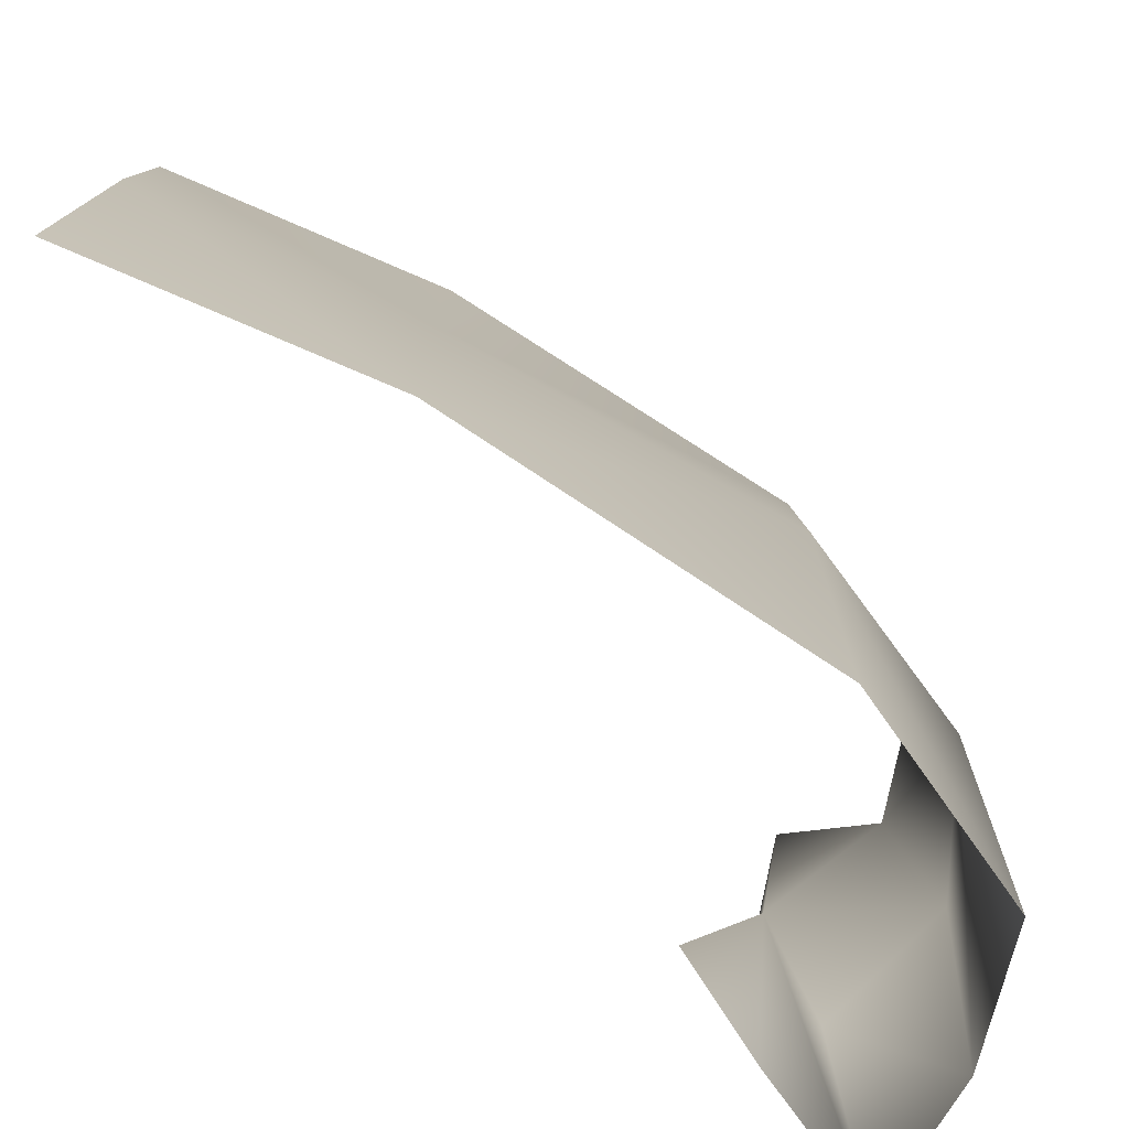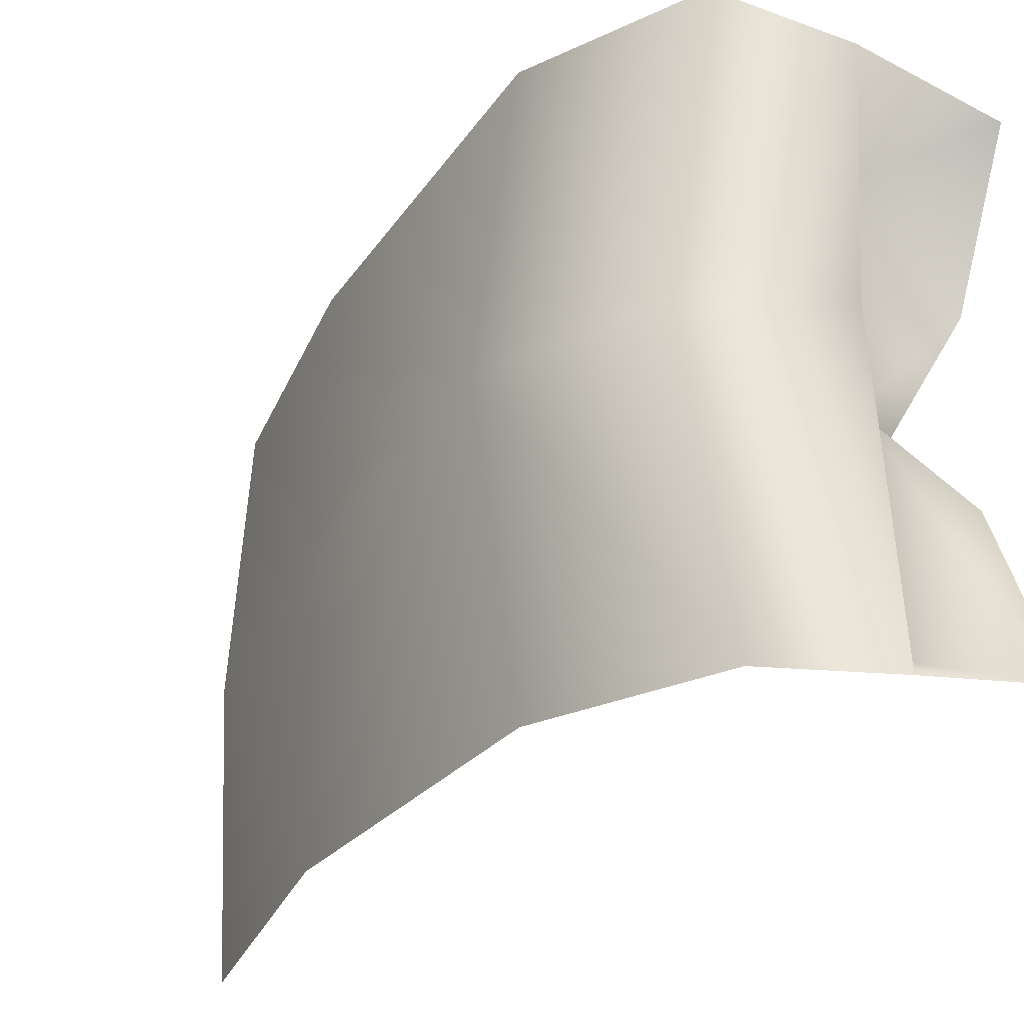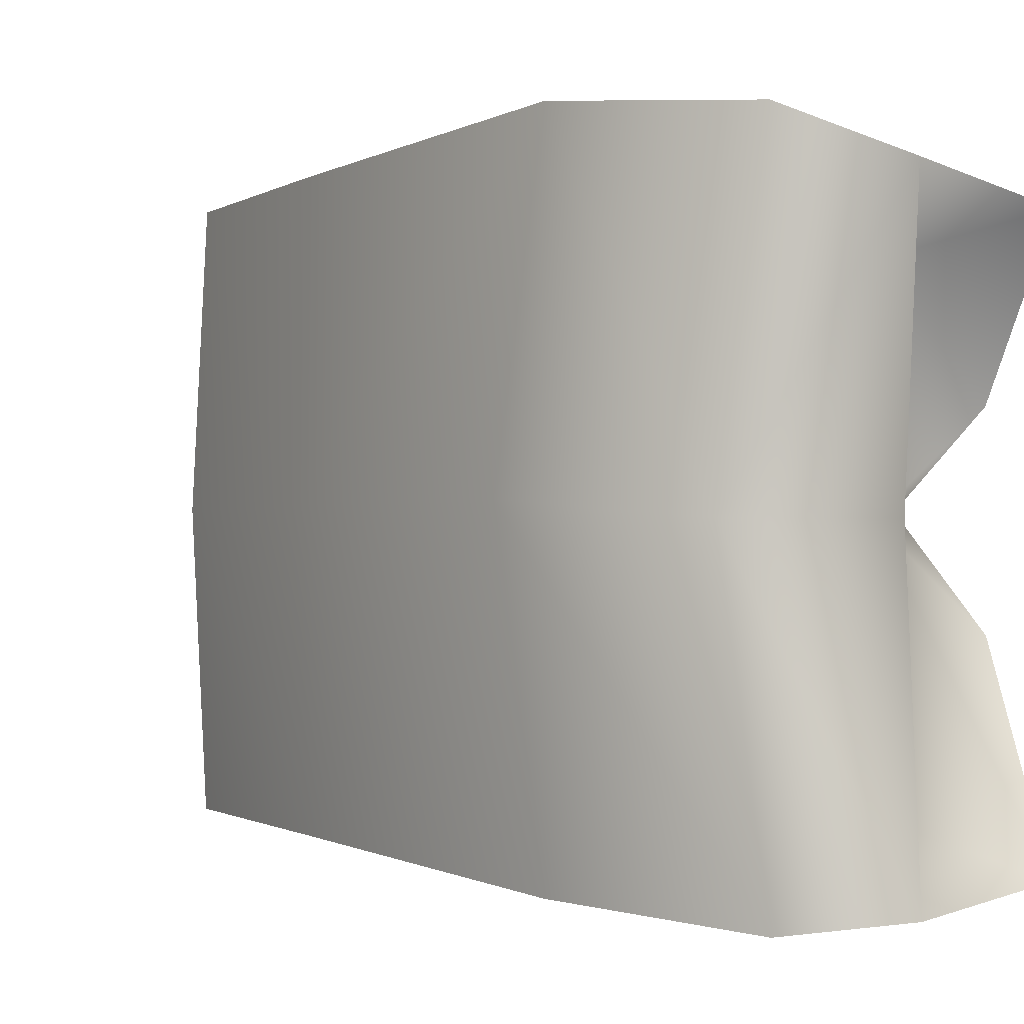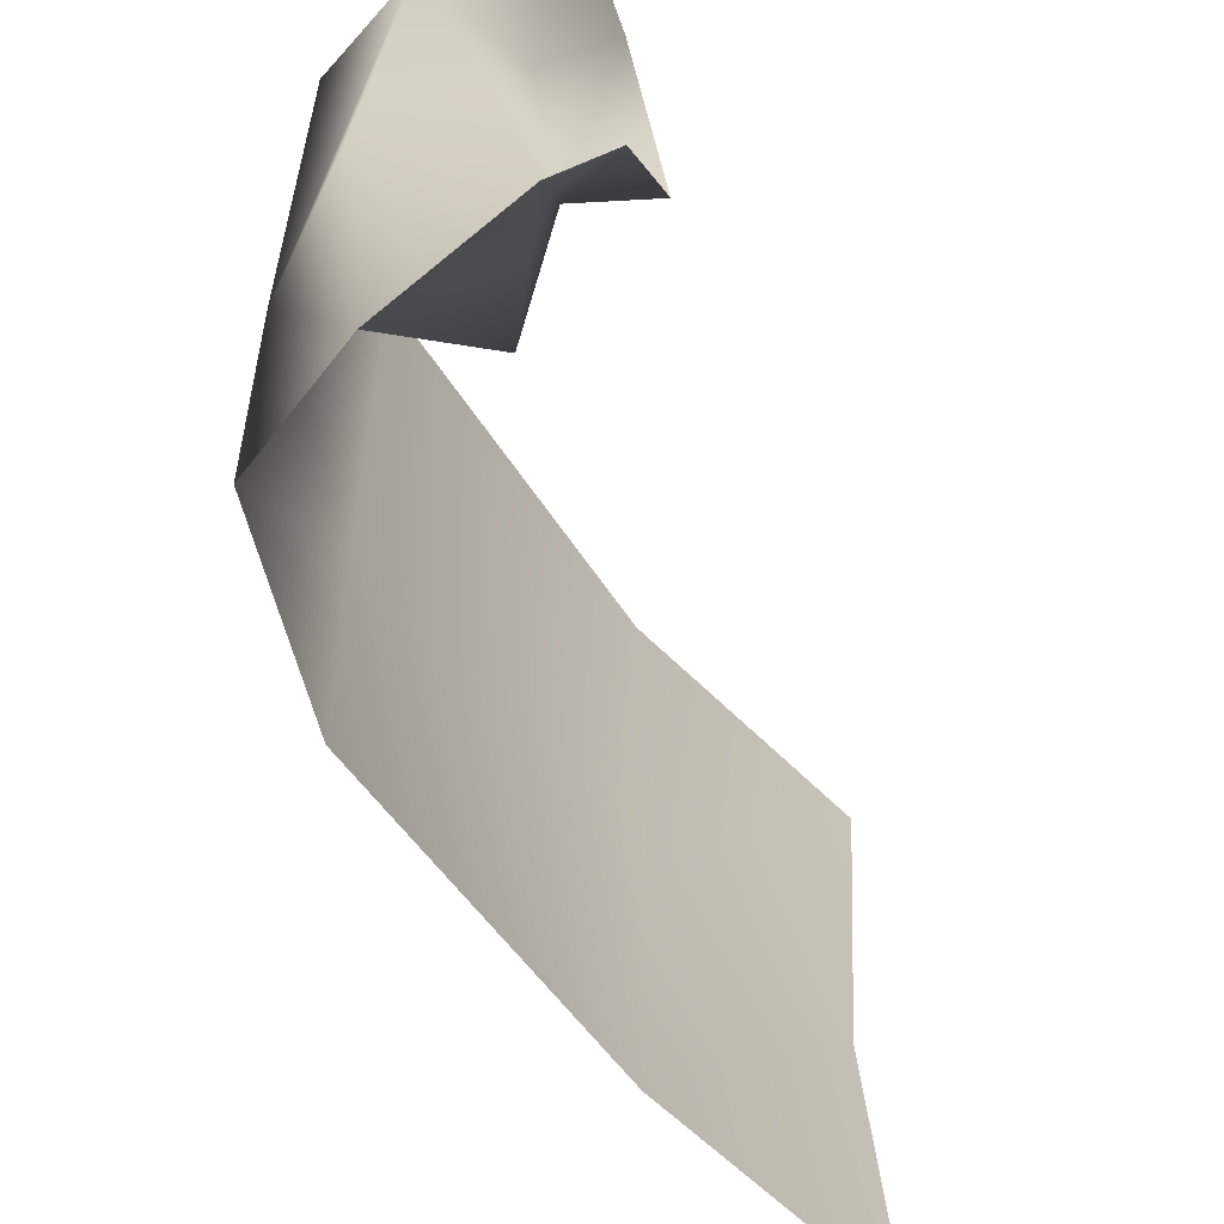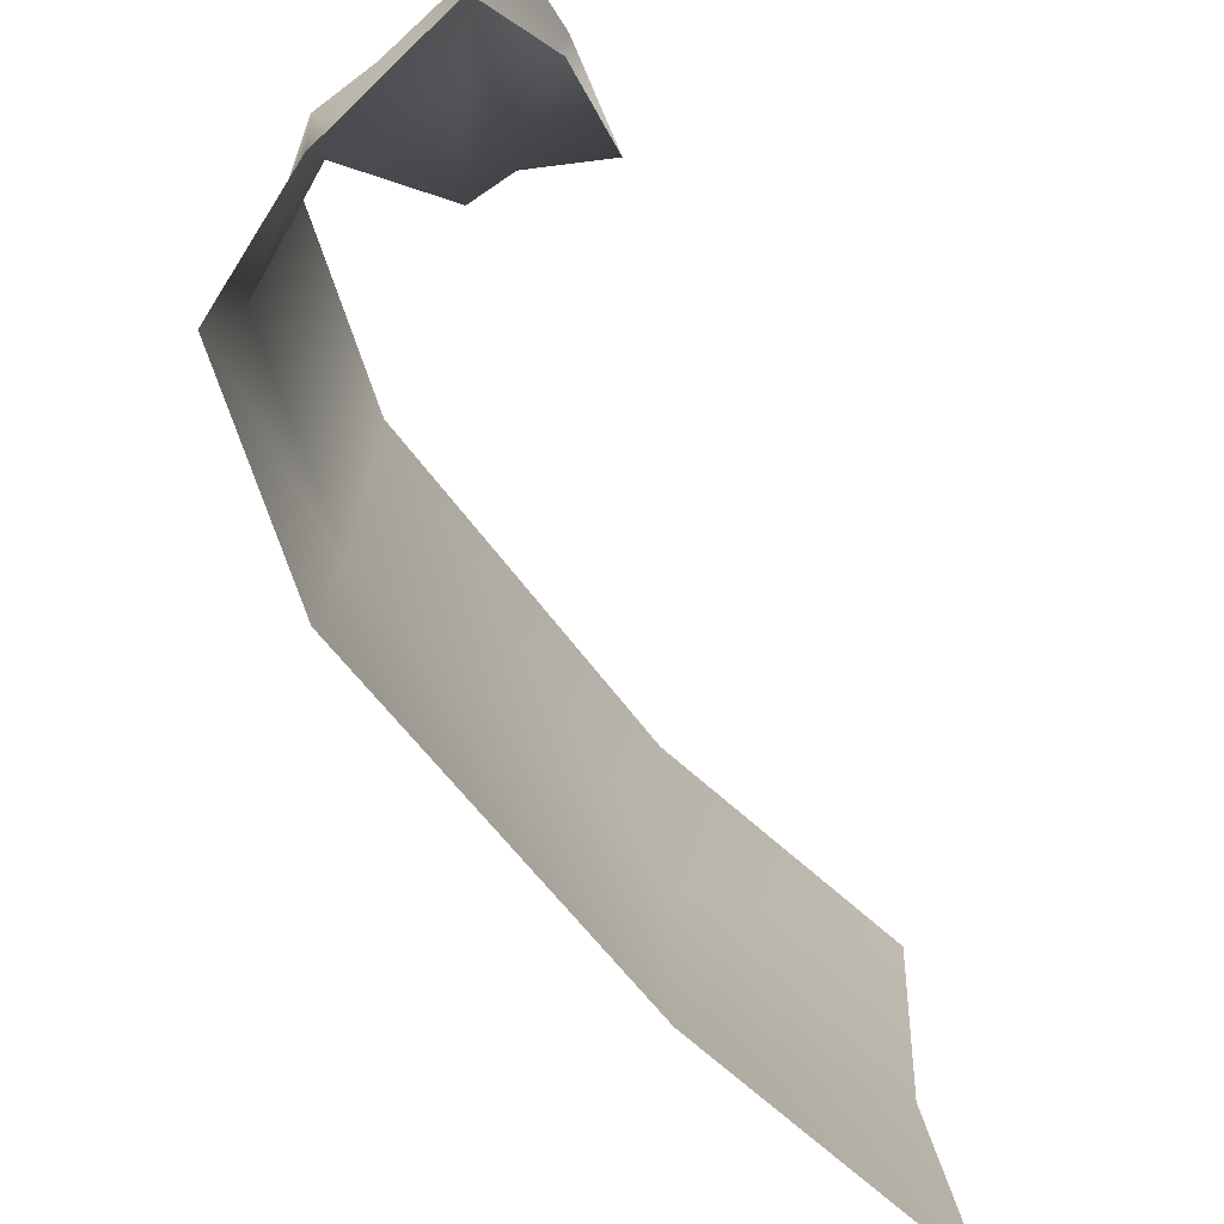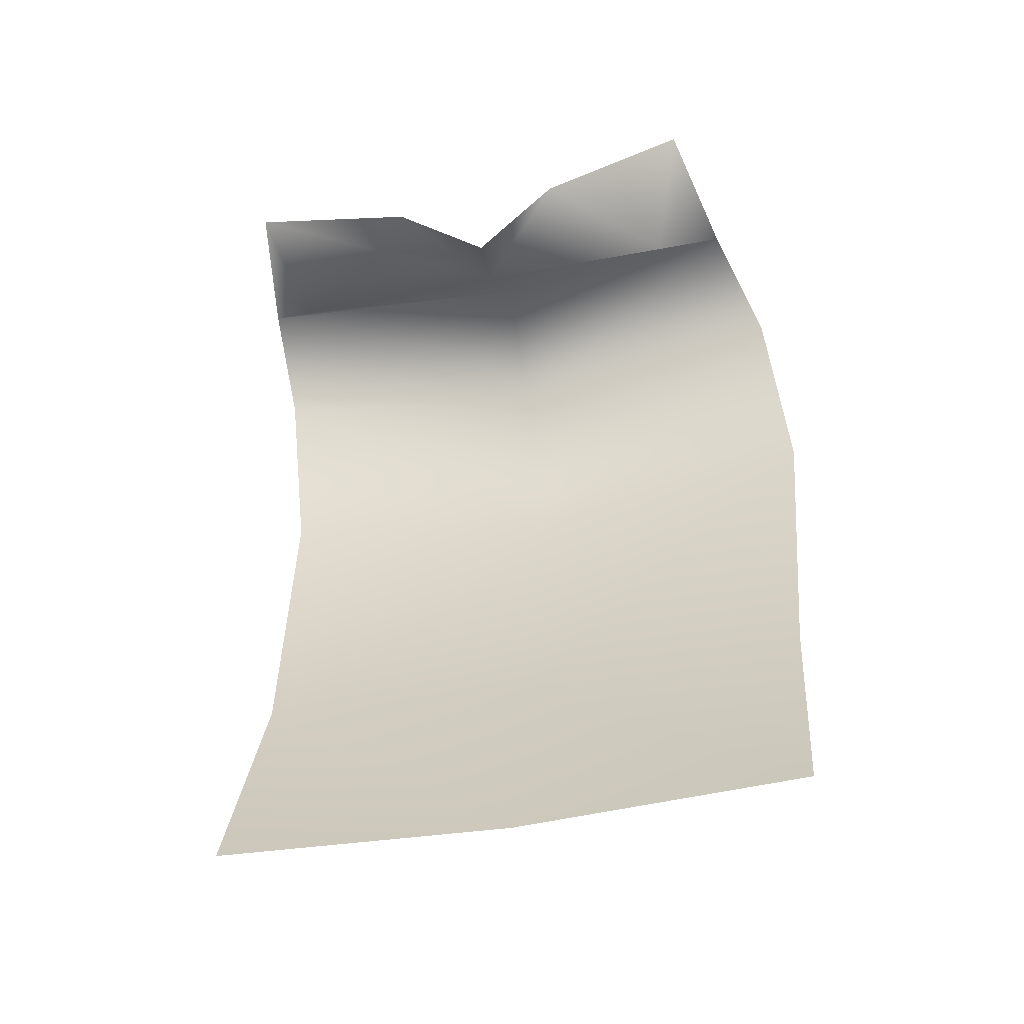
<metadata>
{"format":"obj","ext":"obj","renderer":"f3d","projection":"perspective","resolution":1024,"background":"white","views":[{"elev":-77.6,"azim":44.3,"up":"+Z"},{"elev":-31.2,"azim":137.1,"up":"+Z"},{"elev":-0.9,"azim":131.4,"up":"+Z"},{"elev":-58.2,"azim":-158.9,"up":"+Z"},{"elev":-74.6,"azim":-153.3,"up":"+Z"},{"elev":-42.9,"azim":-76.7,"up":"+Y"}]}
</metadata>
<code>
o 544_1
v 68.3 -15.72 1.214
v 68.79 -16.02 1.384
v 68.91 -16.17 -0.07354
v 68.42 -15.7 -0.07354
v 68.3 -15.72 1.214
v 68.91 -16.17 -0.07354
v 68.93 -16.93 1.468
v 69.03 -17.09 0.001796
v 68.91 -16.17 -0.07354
v 68.79 -16.02 1.384
v 68.93 -16.93 1.468
v 68.91 -16.17 -0.07354
v 68.3 -15.72 -1.502
v 68.42 -15.7 -0.07354
v 68.91 -16.17 -0.07354
v 68.79 -16.02 -1.532
v 68.3 -15.72 -1.502
v 68.91 -16.17 -0.07354
v 68.3 -15.72 1.214
v 68.42 -15.7 -0.07354
v 67.92 -16.17 -0.07085
v 68 -16.08 0.9029
v 68.3 -15.72 1.214
v 67.92 -16.17 -0.07085
v 67.59 -16.29 -0.03815
v 67.59 -15.88 0.3588
v 67.92 -16.17 -0.07085
v 67.7 -15.54 -1.4
v 67.59 -15.88 -0.5104
v 67.92 -16.17 -0.07085
v 68 -16.08 -1.191
v 67.7 -15.54 -1.4
v 67.92 -16.17 -0.07085
v 68.93 -16.93 1.468
v 68.56 -18.56 1.384
v 68.57 -18.63 0.001796
v 69.03 -17.09 0.001796
v 68.93 -16.93 1.468
v 68.57 -18.63 0.001796
v 68.07 -19.74 1.387
v 68.16 -19.74 0.001796
v 68.57 -18.63 0.001796
v 68.56 -18.56 1.384
v 68.07 -19.74 1.387
v 68.57 -18.63 0.001796
v 69.03 -17.09 0.001796
v 68.93 -16.93 -1.464
v 68.79 -16.02 -1.532
v 68.91 -16.17 -0.07354
v 69.03 -17.09 0.001796
v 68.79 -16.02 -1.532
v 68.56 -18.56 -1.38
v 68.93 -16.93 -1.464
v 69.03 -17.09 0.001796
v 68.57 -18.63 0.001796
v 68.56 -18.56 -1.38
v 69.03 -17.09 0.001796
v 68.16 -19.74 0.001796
v 68.07 -19.74 -1.384
v 68.56 -18.56 -1.38
v 68.57 -18.63 0.001796
v 68.16 -19.74 0.001796
v 68.56 -18.56 -1.38
v 67.59 -15.88 0.3588
v 67.67 -15.54 1.075
v 68 -16.08 0.9029
v 67.92 -16.17 -0.07085
v 67.59 -15.88 0.3588
v 68 -16.08 0.9029
v 68.42 -15.7 -0.07354
v 68.3 -15.72 -1.502
v 68 -16.08 -1.191
v 67.92 -16.17 -0.07085
v 68.42 -15.7 -0.07354
v 68 -16.08 -1.191
v 68.3 -15.72 -1.502
v 67.7 -15.54 -1.4
v 68 -16.08 -1.191
v 68 -16.08 0.9029
v 67.67 -15.54 1.075
v 68.3 -15.72 1.214
v 67.92 -16.17 -0.07085
v 67.59 -15.88 -0.5104
v 67.59 -16.29 -0.03815
f 1 2 3
f 4 5 6
f 7 8 9
f 10 11 12
f 13 14 15
f 16 17 18
f 19 20 21
f 22 23 24
f 25 26 27
f 28 29 30
f 31 32 33
f 34 35 36
f 37 38 39
f 40 41 42
f 43 44 45
f 46 47 48
f 49 50 51
f 52 53 54
f 55 56 57
f 58 59 60
f 61 62 63
f 64 65 66
f 67 68 69
f 70 71 72
f 73 74 75
f 76 77 78
f 79 80 81
f 82 83 84

</code>
